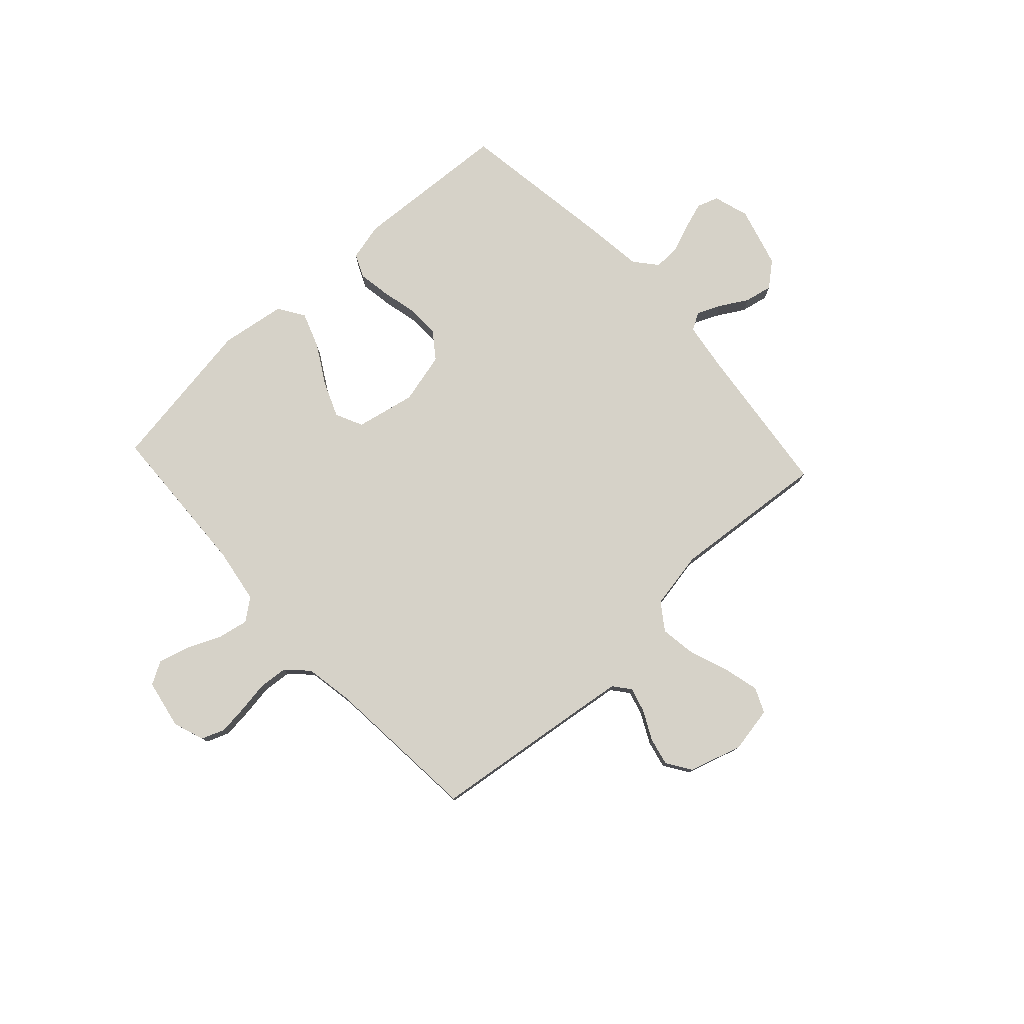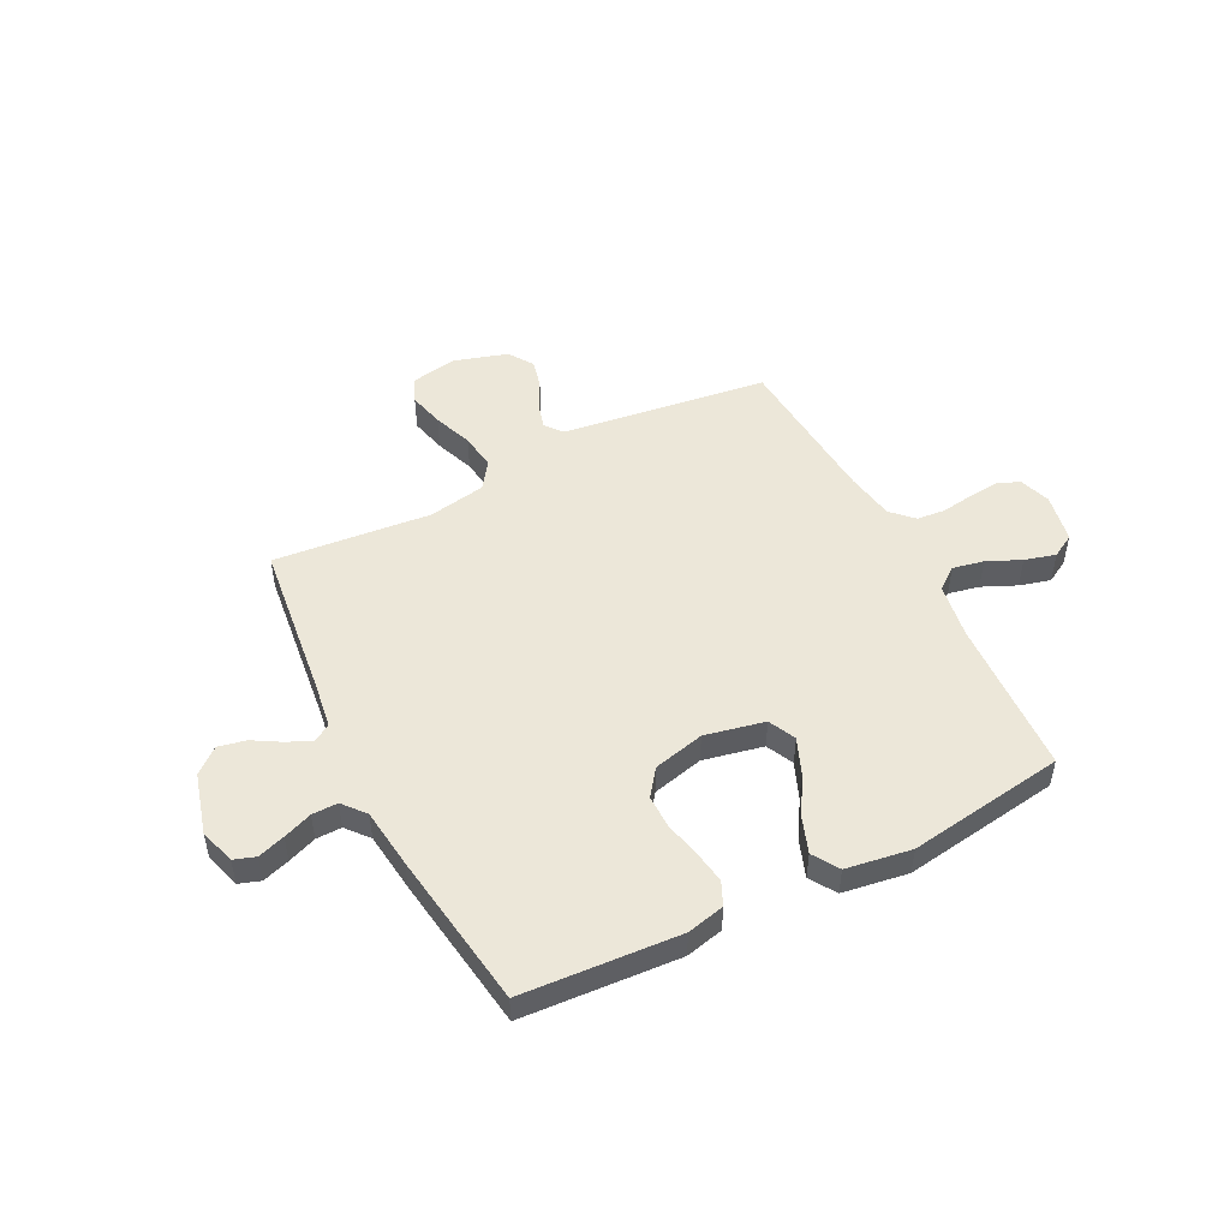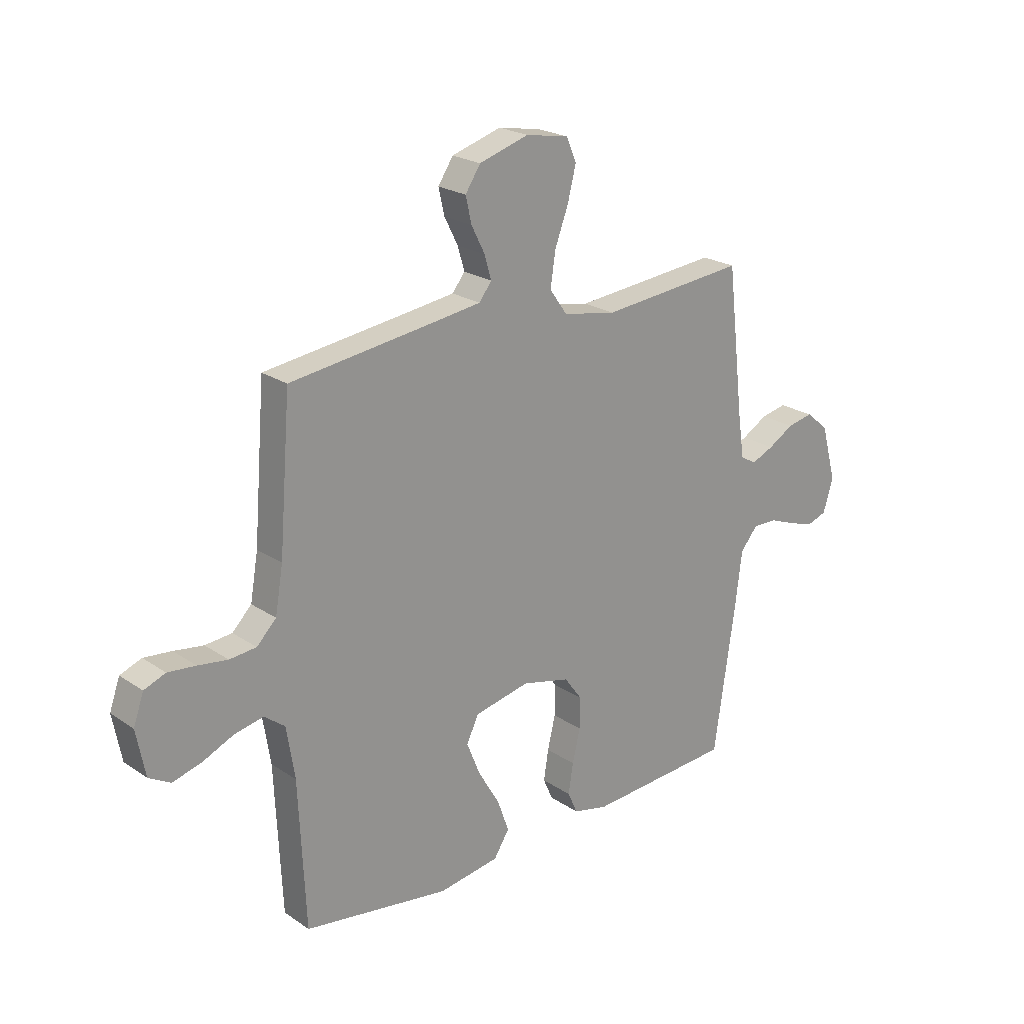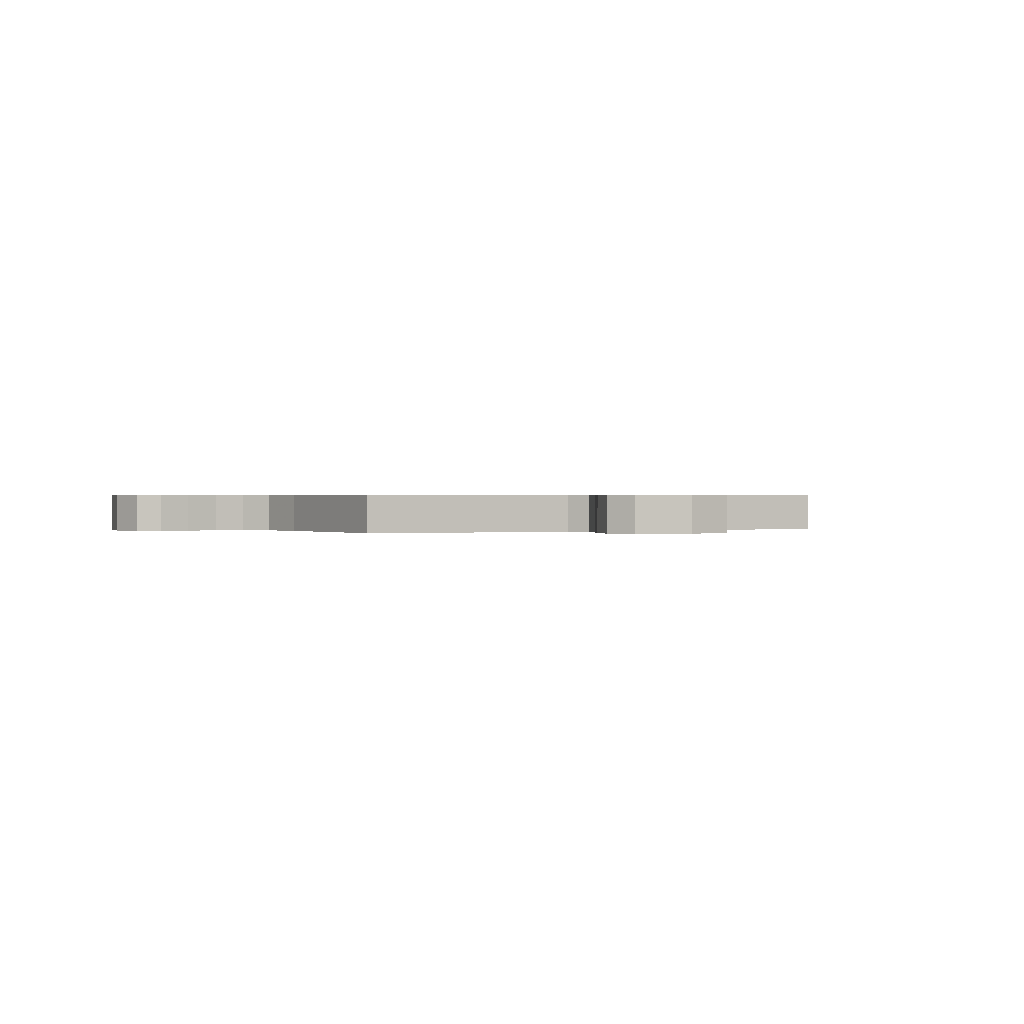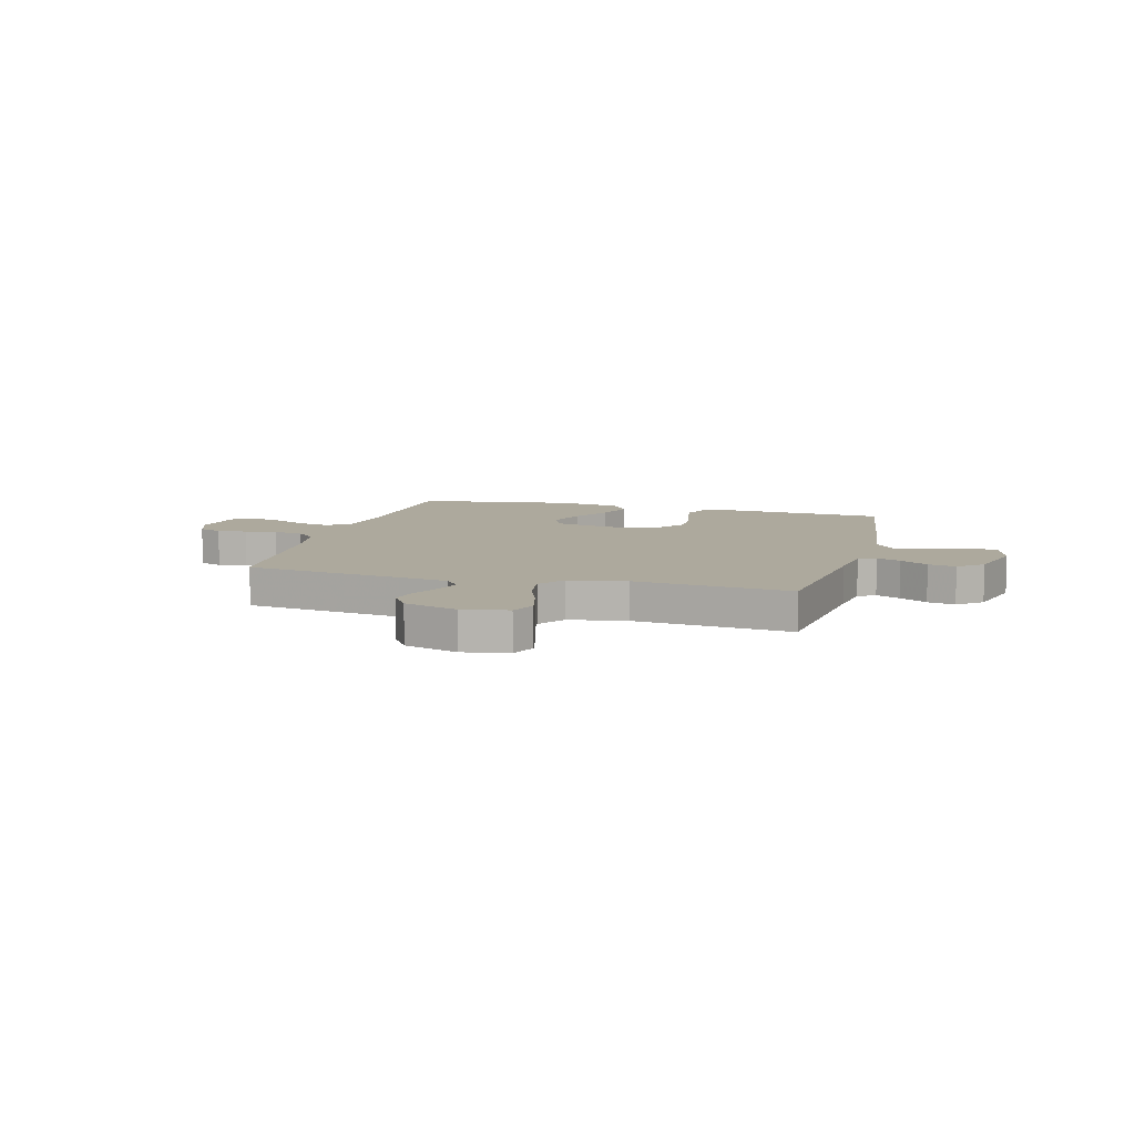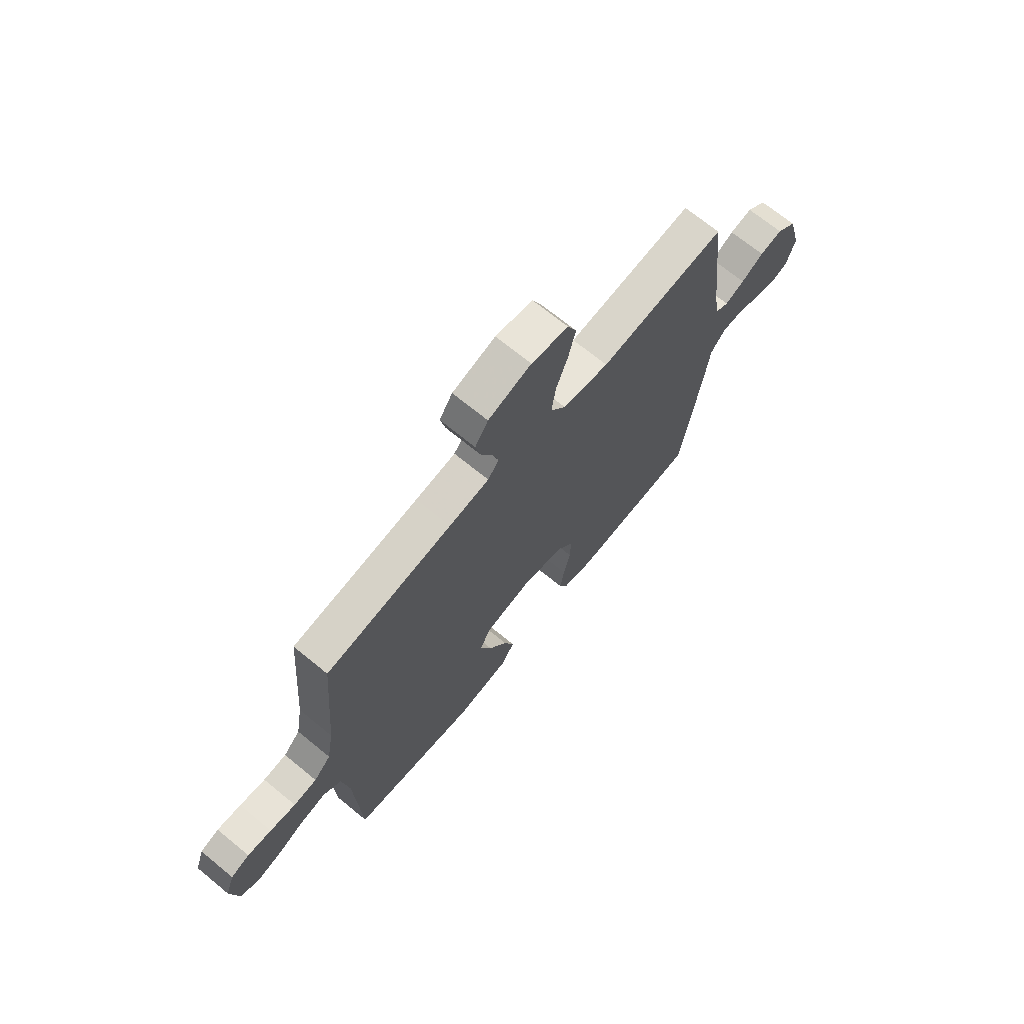
<metadata>
{"format":"obj","ext":"obj","renderer":"f3d","projection":"perspective","resolution":1024,"background":"white","views":[{"elev":78.3,"azim":-42.7,"up":"+Y"},{"elev":50.1,"azim":153.2,"up":"+Y"},{"elev":22.4,"azim":-40.9,"up":"+Z"},{"elev":0.4,"azim":-28.3,"up":"+Y"},{"elev":8.9,"azim":15.3,"up":"+Y"},{"elev":69.4,"azim":-50.6,"up":"+Z"}]}
</metadata>
<code>
v -0.5 0.07 -0.5
v -0.514 0.07 -0.2
v -0.531 0.07 -0.094
v -0.573 0.07 -0.062
v -0.632 0.07 -0.074
v -0.697 0.07 -0.103
v -0.756 0.07 -0.119
v -0.8 0.07 -0.094
v -0.818 0.07 0
v -0.797 0.07 0.06
v -0.753 0.07 0.077
v -0.696 0.07 0.071
v -0.635 0.07 0.062
v -0.58 0.07 0.067
v -0.54 0.07 0.107
v -0.524 0.07 0.2
v -0.5 0.07 0.5
v -0.2 0.07 0.539
v -0.105 0.07 0.552
v -0.079 0.07 0.585
v -0.093 0.07 0.633
v -0.121 0.07 0.688
v -0.133 0.07 0.741
v -0.102 0.07 0.788
v 0 0.07 0.819
v 0.088 0.07 0.803
v 0.109 0.07 0.755
v 0.092 0.07 0.687
v 0.064 0.07 0.612
v 0.054 0.07 0.543
v 0.09 0.07 0.492
v 0.2 0.07 0.472
v 0.5 0.07 0.5
v 0.535 0.07 0.2
v 0.548 0.07 0.112
v 0.581 0.07 0.093
v 0.627 0.07 0.113
v 0.68 0.07 0.144
v 0.733 0.07 0.155
v 0.78 0.07 0.116
v 0.812 0.07 0
v 0.791 0.07 -0.068
v 0.75 0.07 -0.082
v 0.698 0.07 -0.065
v 0.643 0.07 -0.044
v 0.594 0.07 -0.043
v 0.558 0.07 -0.086
v 0.544 0.07 -0.2
v 0.5 0.07 -0.5
v 0.2 0.07 -0.519
v 0.128 0.07 -0.502
v 0.108 0.07 -0.457
v 0.118 0.07 -0.395
v 0.134 0.07 -0.327
v 0.135 0.07 -0.263
v 0.098 0.07 -0.213
v 0 0.07 -0.189
v -0.114 0.07 -0.213
v -0.139 0.07 -0.265
v -0.111 0.07 -0.334
v -0.067 0.07 -0.409
v -0.043 0.07 -0.476
v -0.075 0.07 -0.526
v -0.2 0.07 -0.545
v -0.5 0 -0.5
v -0.514 0 -0.2
v -0.531 0 -0.094
v -0.573 0 -0.062
v -0.632 0 -0.074
v -0.697 0 -0.103
v -0.756 0 -0.119
v -0.8 0 -0.094
v -0.818 0 0
v -0.797 0 0.06
v -0.753 0 0.077
v -0.696 0 0.071
v -0.635 0 0.062
v -0.58 0 0.067
v -0.54 0 0.107
v -0.524 0 0.2
v -0.5 0 0.5
v -0.2 0 0.539
v -0.105 0 0.552
v -0.079 0 0.585
v -0.093 0 0.633
v -0.121 0 0.688
v -0.133 0 0.741
v -0.102 0 0.788
v 0 0 0.819
v 0.088 0 0.803
v 0.109 0 0.755
v 0.092 0 0.687
v 0.064 0 0.612
v 0.054 0 0.543
v 0.09 0 0.492
v 0.2 0 0.472
v 0.5 0 0.5
v 0.535 0 0.2
v 0.548 0 0.112
v 0.581 0 0.093
v 0.627 0 0.113
v 0.68 0 0.144
v 0.733 0 0.155
v 0.78 0 0.116
v 0.812 0 0
v 0.791 0 -0.068
v 0.75 0 -0.082
v 0.698 0 -0.065
v 0.643 0 -0.044
v 0.594 0 -0.043
v 0.558 0 -0.086
v 0.544 0 -0.2
v 0.5 0 -0.5
v 0.2 0 -0.519
v 0.128 0 -0.502
v 0.108 0 -0.457
v 0.118 0 -0.395
v 0.134 0 -0.327
v 0.135 0 -0.263
v 0.098 0 -0.213
v 0 0 -0.189
v -0.114 0 -0.213
v -0.139 0 -0.265
v -0.111 0 -0.334
v -0.067 0 -0.409
v -0.043 0 -0.476
v -0.075 0 -0.526
v -0.2 0 -0.545
f 63 64 1 2
f 60 61 62 63
f 59 60 63 2
f 58 59 2 3
f 57 58 3 4
f 51 52 53 54
f 49 50 51 54
f 47 48 49 54
f 46 47 54 55
f 42 43 44 45
f 40 41 42 45
f 40 45 46
f 37 38 39 40
f 36 37 40 46
f 35 36 46 55
f 32 33 34
f 31 32 34 35
f 26 27 28 29
f 26 29 30
f 25 26 30
f 24 25 30
f 21 22 23 24
f 20 21 24 30
f 19 20 30 31
f 16 17 18
f 15 16 18 19
f 10 11 12 13
f 8 9 10 13
f 8 13 14
f 5 6 7 8
f 4 5 8 14
f 57 4 14 15
f 31 35 55 56
f 31 56 57
f 15 19 31 57
f 66 65 128 127
f 127 126 125 124
f 66 127 124 123
f 67 66 123 122
f 68 67 122 121
f 118 117 116 115
f 118 115 114 113
f 118 113 112 111
f 119 118 111 110
f 109 108 107 106
f 109 106 105 104
f 110 109 104
f 104 103 102 101
f 110 104 101 100
f 119 110 100 99
f 98 97 96
f 99 98 96 95
f 93 92 91 90
f 94 93 90
f 94 90 89
f 94 89 88
f 88 87 86 85
f 94 88 85 84
f 95 94 84 83
f 82 81 80
f 83 82 80 79
f 77 76 75 74
f 77 74 73 72
f 78 77 72
f 72 71 70 69
f 78 72 69 68
f 79 78 68 121
f 120 119 99 95
f 121 120 95
f 121 95 83 79
f 1 65 66 2
f 2 66 67 3
f 3 67 68 4
f 4 68 69 5
f 5 69 70 6
f 6 70 71 7
f 7 71 72 8
f 8 72 73 9
f 9 73 74 10
f 10 74 75 11
f 11 75 76 12
f 12 76 77 13
f 13 77 78 14
f 14 78 79 15
f 15 79 80 16
f 16 80 81 17
f 17 81 82 18
f 18 82 83 19
f 19 83 84 20
f 20 84 85 21
f 21 85 86 22
f 22 86 87 23
f 23 87 88 24
f 24 88 89 25
f 25 89 90 26
f 26 90 91 27
f 27 91 92 28
f 28 92 93 29
f 29 93 94 30
f 30 94 95 31
f 31 95 96 32
f 32 96 97 33
f 33 97 98 34
f 34 98 99 35
f 35 99 100 36
f 36 100 101 37
f 37 101 102 38
f 38 102 103 39
f 39 103 104 40
f 40 104 105 41
f 41 105 106 42
f 42 106 107 43
f 43 107 108 44
f 44 108 109 45
f 45 109 110 46
f 46 110 111 47
f 47 111 112 48
f 48 112 113 49
f 49 113 114 50
f 50 114 115 51
f 51 115 116 52
f 52 116 117 53
f 53 117 118 54
f 54 118 119 55
f 55 119 120 56
f 56 120 121 57
f 57 121 122 58
f 58 122 123 59
f 59 123 124 60
f 60 124 125 61
f 61 125 126 62
f 62 126 127 63
f 63 127 128 64
f 64 128 65 1

</code>
